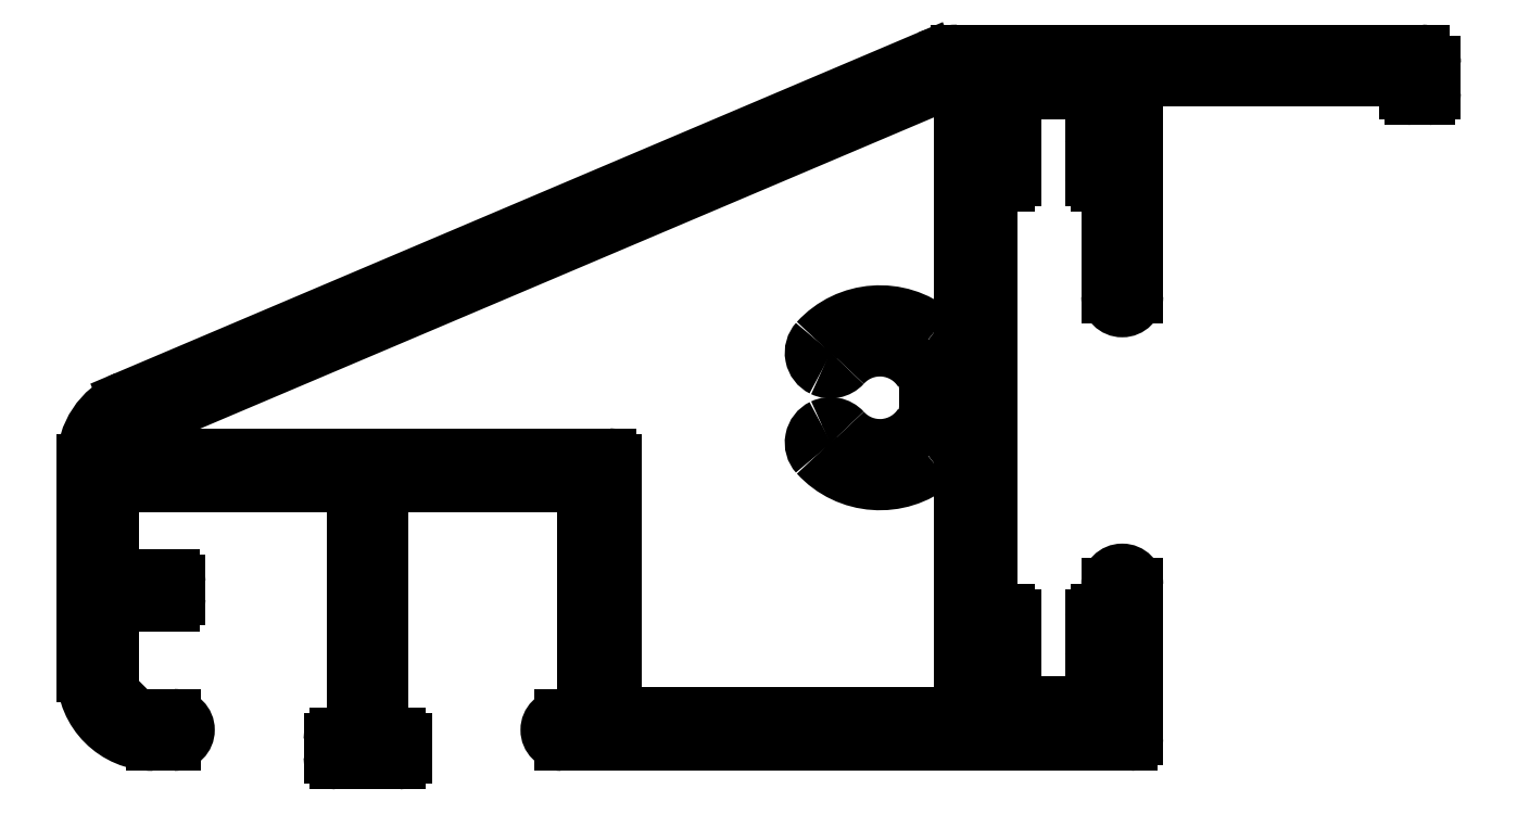
<metadata>
{"format":"dxf","ext":"dxf","renderer":"ezdxf+matplotlib","layout":"modelspace","background":"white","min_lineweight":24,"dpi":150}
</metadata>
<code>
0
SECTION
2
ENTITIES
0
ARC
8
0
10
1292
20
965.4
30
0
40
3
50
180
51
270
0
LINE
8
0
10
1292
20
962.4
30
0
11
1293
21
962.4
31
0
0
ARC
8
0
10
1293
20
963
30
0
40
0.6
50
270
51
90
0
LINE
8
0
10
1293
20
963.6
30
0
11
1291
21
963.6
31
0
0
ARC
8
0
10
1291
20
963.8
30
0
40
0.25
50
225
51
270
0
LINE
8
0
10
1291
20
963.6
30
0
11
1290
21
964.5
31
0
0
ARC
8
0
10
1290
20
964.7
30
0
40
0.25
50
180
51
225
0
LINE
8
0
10
1290
20
964.7
30
0
11
1290
21
968.2
31
0
0
ARC
8
0
10
1290
20
968.2
30
0
40
0.25
50
90
51
180
0
LINE
8
0
10
1290
20
968.4
30
0
11
1293
21
968.4
31
0
0
ARC
8
0
10
1293
20
968.7
30
0
40
0.25
50
270
51
0
0
LINE
8
0
10
1293
20
968.7
30
0
11
1293
21
969.4
31
0
0
ARC
8
0
10
1293
20
969.4
30
0
40
0.25
50
0
51
90
0
LINE
8
0
10
1293
20
969.6
30
0
11
1290
21
969.6
31
0
0
ARC
8
0
10
1290
20
969.9
30
0
40
0.25
50
180
51
270
0
LINE
8
0
10
1290
20
969.9
30
0
11
1290
21
973.3
31
0
0
ARC
8
0
10
1290
20
973.3
30
0
40
0.25
50
90
51
180
0
LINE
8
0
10
1290
20
973.6
30
0
11
1300
21
973.6
31
0
0
ARC
8
0
10
1300
20
973.3
30
0
40
0.25
50
0
51
90
0
LINE
8
0
10
1301
20
973.3
30
0
11
1301
21
963
31
0
0
ARC
8
0
10
1300
20
963
30
0
40
0.25
50
270
51
0
0
LINE
8
0
10
1300
20
962.8
30
0
11
1300
21
962.8
31
0
0
ARC
8
0
10
1300
20
962.5
30
0
40
0.25
50
90
51
180
0
LINE
8
0
10
1300
20
962.5
30
0
11
1300
21
961.8
31
0
0
ARC
8
0
10
1300
20
961.8
30
0
40
0.25
50
180
51
270
0
LINE
8
0
10
1300
20
961.6
30
0
11
1303
21
961.6
31
0
0
ARC
8
0
10
1303
20
961.8
30
0
40
0.25
50
270
51
0
0
LINE
8
0
10
1303
20
961.8
30
0
11
1303
21
962.5
31
0
0
ARC
8
0
10
1303
20
962.5
30
0
40
0.25
50
0
51
90
0
LINE
8
0
10
1303
20
962.8
30
0
11
1302
21
962.8
31
0
0
ARC
8
0
10
1302
20
963
30
0
40
0.25
50
180
51
270
0
LINE
8
0
10
1302
20
963
30
0
11
1302
21
973.3
31
0
0
ARC
8
0
10
1302
20
973.3
30
0
40
0.25
50
90
51
180
0
LINE
8
0
10
1302
20
973.6
30
0
11
1310
21
973.6
31
0
0
ARC
8
0
10
1310
20
973.3
30
0
40
0.25
50
0
51
90
0
LINE
8
0
10
1311
20
973.3
30
0
11
1311
21
963.8
31
0
0
ARC
8
0
10
1310
20
963.8
30
0
40
0.25
50
270
51
0
0
LINE
8
0
10
1310
20
963.6
30
0
11
1310
21
963.6
31
0
0
ARC
8
0
10
1310
20
963
30
0
40
0.6
50
90
51
270
0
LINE
8
0
10
1310
20
962.4
30
0
11
1334
21
962.4
31
0
0
ARC
8
0
10
1334
20
962.6
30
0
40
0.25
50
270
51
2.606e-11
0
LINE
8
0
10
1334
20
962.6
30
0
11
1334
21
969.3
31
0
0
ARC
8
0
10
1334
20
969.3
30
0
40
0.6
50
0
51
180
0
LINE
8
0
10
1333
20
969.3
30
0
11
1333
21
968.4
31
0
0
ARC
8
0
10
1333
20
968.4
30
0
40
0.25
50
270
51
0
0
LINE
8
0
10
1333
20
968.1
30
0
11
1333
21
968.1
31
0
0
ARC
8
0
10
1333
20
967.9
30
0
40
0.25
50
90
51
180
0
LINE
8
0
10
1333
20
967.9
30
0
11
1333
21
966.4
31
0
0
ARC
8
0
10
1333
20
966.4
30
0
40
0.25
50
180
51
270
0
LINE
8
0
10
1333
20
966.1
30
0
11
1333
21
966.1
31
0
0
ARC
8
0
10
1333
20
965.9
30
0
40
0.25
50
0
51
90
0
LINE
8
0
10
1333
20
965.9
30
0
11
1333
21
963.8
31
0
0
ARC
8
0
10
1333
20
963.8
30
0
40
0.25
50
270
51
0
0
LINE
8
0
10
1333
20
963.6
30
0
11
1332
21
963.6
31
0
0
ARC
8
0
10
1332
20
963.8
30
0
40
0.25
50
180
51
270
0
LINE
8
0
10
1332
20
963.8
30
0
11
1332
21
963.9
31
0
0
ARC
8
0
10
1331
20
963.9
30
0
40
0.25
50
0
51
90
0
LINE
8
0
10
1331
20
964.1
30
0
11
1330
21
964.1
31
0
0
ARC
8
0
10
1330
20
963.9
30
0
40
0.25
50
90
51
180
0
LINE
8
0
10
1330
20
963.9
30
0
11
1330
21
963.8
31
0
0
ARC
8
0
10
1329
20
963.8
30
0
40
0.25
50
270
51
0
0
LINE
8
0
10
1329
20
963.6
30
0
11
1328
21
963.6
31
0
0
ARC
8
0
10
1328
20
963.8
30
0
40
0.25
50
180
51
270
0
LINE
8
0
10
1328
20
963.8
30
0
11
1328
21
965.9
31
0
0
ARC
8
0
10
1328
20
965.9
30
0
40
0.25
50
90
51
180
0
LINE
8
0
10
1328
20
966.1
30
0
11
1329
21
966.1
31
0
0
ARC
8
0
10
1329
20
966.4
30
0
40
0.25
50
270
51
2.606e-11
0
LINE
8
0
10
1329
20
966.4
30
0
11
1329
21
967.9
31
0
0
ARC
8
0
10
1329
20
967.9
30
0
40
0.25
50
2.606e-11
51
90
0
LINE
8
0
10
1329
20
968.1
30
0
11
1328
21
968.1
31
0
0
ARC
8
0
10
1328
20
968.4
30
0
40
0.25
50
180
51
270
0
LINE
8
0
10
1328
20
968.4
30
0
11
1328
21
986.4
31
0
0
ARC
8
0
10
1328
20
986.4
30
0
40
0.25
50
90
51
180
0
LINE
8
0
10
1328
20
986.6
30
0
11
1329
21
986.6
31
0
0
ARC
8
0
10
1329
20
986.9
30
0
40
0.25
50
270
51
0
0
LINE
8
0
10
1329
20
986.9
30
0
11
1329
21
988.4
31
0
0
ARC
8
0
10
1329
20
988.4
30
0
40
0.25
50
0
51
90
0
LINE
8
0
10
1329
20
988.6
30
0
11
1328
21
988.6
31
0
0
ARC
8
0
10
1328
20
988.9
30
0
40
0.25
50
180
51
270
0
LINE
8
0
10
1328
20
988.9
30
0
11
1328
21
990.9
31
0
0
ARC
8
0
10
1328
20
990.9
30
0
40
0.25
50
90
51
180
0
LINE
8
0
10
1328
20
991.2
30
0
11
1329
21
991.2
31
0
0
ARC
8
0
10
1329
20
990.9
30
0
40
0.25
50
0
51
90
0
LINE
8
0
10
1330
20
990.9
30
0
11
1330
21
990.9
31
0
0
ARC
8
0
10
1330
20
990.9
30
0
40
0.25
50
180
51
270
0
LINE
8
0
10
1330
20
990.6
30
0
11
1331
21
990.6
31
0
0
ARC
8
0
10
1331
20
990.9
30
0
40
0.25
50
270
51
0
0
LINE
8
0
10
1332
20
990.9
30
0
11
1332
21
990.9
31
0
0
ARC
8
0
10
1332
20
990.9
30
0
40
0.25
50
90
51
180
0
LINE
8
0
10
1332
20
991.2
30
0
11
1333
21
991.2
31
0
0
ARC
8
0
10
1333
20
990.9
30
0
40
0.25
50
0
51
90
0
LINE
8
0
10
1333
20
990.9
30
0
11
1333
21
988.9
31
0
0
ARC
8
0
10
1333
20
988.9
30
0
40
0.25
50
270
51
0
0
LINE
8
0
10
1333
20
988.6
30
0
11
1333
21
988.6
31
0
0
ARC
8
0
10
1333
20
988.4
30
0
40
0.25
50
90
51
180
0
LINE
8
0
10
1333
20
988.4
30
0
11
1333
21
986.9
31
0
0
ARC
8
0
10
1333
20
986.9
30
0
40
0.25
50
180
51
270
0
LINE
8
0
10
1333
20
986.6
30
0
11
1333
21
986.6
31
0
0
ARC
8
0
10
1333
20
986.4
30
0
40
0.25
50
0
51
90
0
LINE
8
0
10
1333
20
986.4
30
0
11
1333
21
981.8
31
0
0
ARC
8
0
10
1334
20
981.8
30
0
40
0.6
50
180
51
0
0
LINE
8
0
10
1334
20
981.8
30
0
11
1334
21
990.9
31
0
0
ARC
8
0
10
1335
20
990.9
30
0
40
0.25
50
90
51
180
0
LINE
8
0
10
1335
20
991.2
30
0
11
1346
21
991.2
31
0
0
ARC
8
0
10
1346
20
990.9
30
0
40
0.25
50
360
51
90
0
LINE
8
0
10
1346
20
990.9
30
0
11
1346
21
990.6
31
0
0
ARC
8
0
10
1346
20
990.6
30
0
40
0.25
50
180
51
270
0
LINE
8
0
10
1346
20
990.4
30
0
11
1347
21
990.4
31
0
0
ARC
8
0
10
1347
20
990.6
30
0
40
0.25
50
270
51
0
0
LINE
8
0
10
1347
20
990.6
30
0
11
1347
21
991.9
31
0
0
ARC
8
0
10
1347
20
991.9
30
0
40
0.5
50
0
51
90
0
LINE
8
0
10
1347
20
992.4
30
0
11
1327
21
992.4
31
0
0
ARC
8
0
10
1327
20
989.2
30
0
40
3.2
50
90
51
113
0
LINE
8
0
10
1325
20
992.1
30
0
11
1291
21
977.3
31
0
0
ARC
8
0
10
1292
20
974.6
30
0
40
3
50
113
51
180
0
LINE
8
0
10
1289
20
974.6
30
0
11
1289
21
965.4
31
0
0
ARC
8
0
10
1325
20
976.1
30
0
40
0.3
50
90
51
147.2
0
ARC
8
0
10
1323
20
977.4
30
0
40
2.1
50
222.2
51
327.2
0
ARC
8
0
10
1321
20
975.4
30
0
40
0.8
50
42.24
51
115.8
0
LINE
8
0
10
1321
20
976.1
30
0
11
1321
21
976.1
31
0
0
ARC
8
0
10
1321
20
975.4
30
0
40
0.8
50
115.8
51
222.2
0
ARC
8
0
10
1323
20
977.4
30
0
40
3.7
50
222.2
51
309.5
0
ARC
8
0
10
1326
20
974
30
0
40
0.7
50
1.21e-10
51
129.5
0
LINE
8
0
10
1327
20
974
30
0
11
1327
21
963.9
31
0
0
ARC
8
0
10
1327
20
963.9
30
0
40
0.25
50
270
51
0
0
LINE
8
0
10
1327
20
963.7
30
0
11
1312
21
963.7
31
0
0
ARC
8
0
10
1312
20
963.9
30
0
40
0.25
50
180
51
270
0
LINE
8
0
10
1312
20
963.9
30
0
11
1312
21
974.6
31
0
0
ARC
8
0
10
1312
20
974.6
30
0
40
0.25
50
0
51
90
0
LINE
8
0
10
1312
20
974.9
30
0
11
1291
21
974.9
31
0
0
ARC
8
0
10
1291
20
975.1
30
0
40
0.25
50
158.7
51
270
0
ARC
8
0
10
1292
20
974.6
30
0
40
1.7
50
113
51
158.7
0
LINE
8
0
10
1291
20
976.2
30
0
11
1327
21
991.1
31
0
0
ARC
8
0
10
1327
20
990.9
30
0
40
0.25
50
360
51
113
0
LINE
8
0
10
1327
20
990.9
30
0
11
1327
21
980.8
31
0
0
ARC
8
0
10
1326
20
980.8
30
0
40
0.7
50
230.5
51
3.722e-11
0
ARC
8
0
10
1323
20
977.4
30
0
40
3.7
50
50.48
51
137.8
0
ARC
8
0
10
1321
20
979.3
30
0
40
0.8
50
137.8
51
244.2
0
ARC
8
0
10
1321
20
979.3
30
0
40
0.8
50
244.2
51
317.8
0
ARC
8
0
10
1323
20
977.4
30
0
40
2.1
50
32.8
51
137.8
0
ARC
8
0
10
1325
20
978.7
30
0
40
0.3
50
212.8
51
270
0
LINE
8
0
10
1325
20
978.4
30
0
11
1326
21
978.4
31
0
0
LINE
8
0
10
1326
20
978.4
30
0
11
1326
21
976.4
31
0
0
LINE
8
0
10
1326
20
976.4
30
0
11
1325
21
976.4
31
0
0
ENDSEC
0
EOF

</code>
